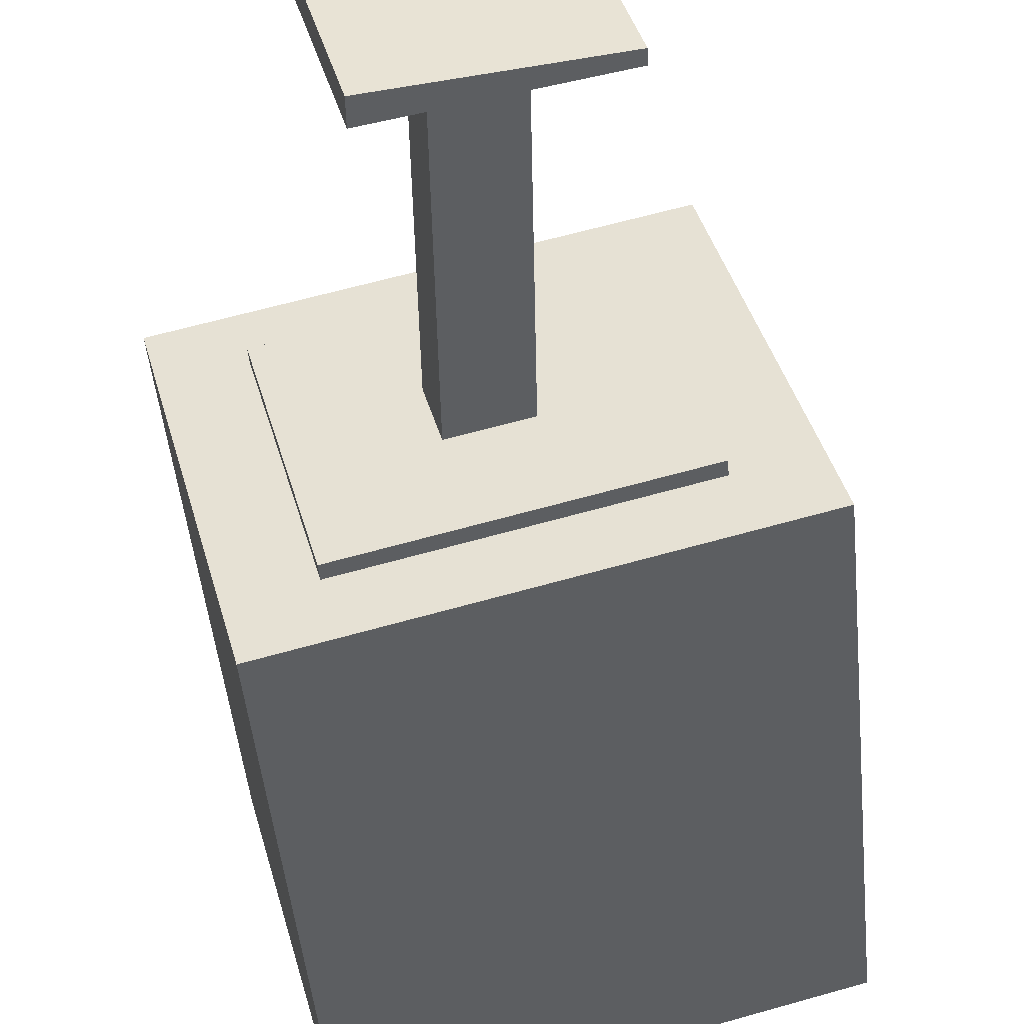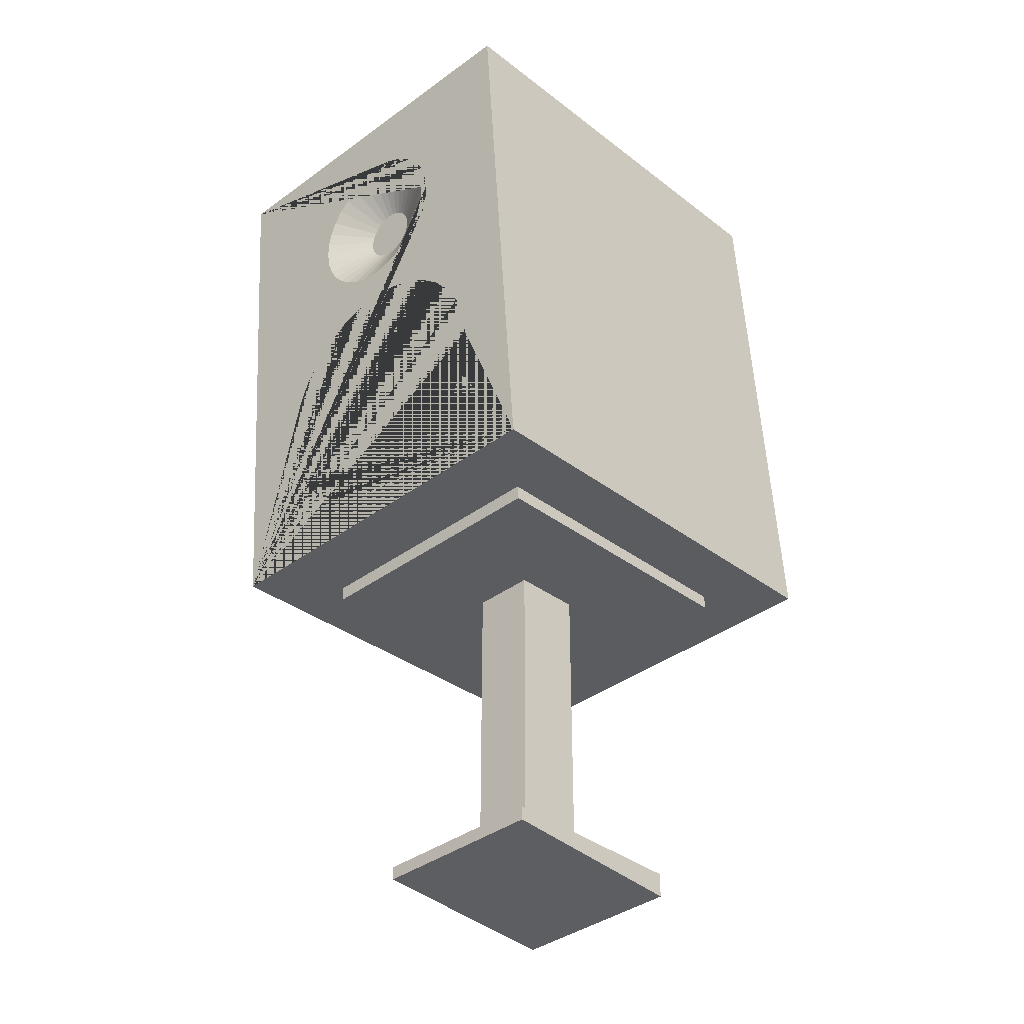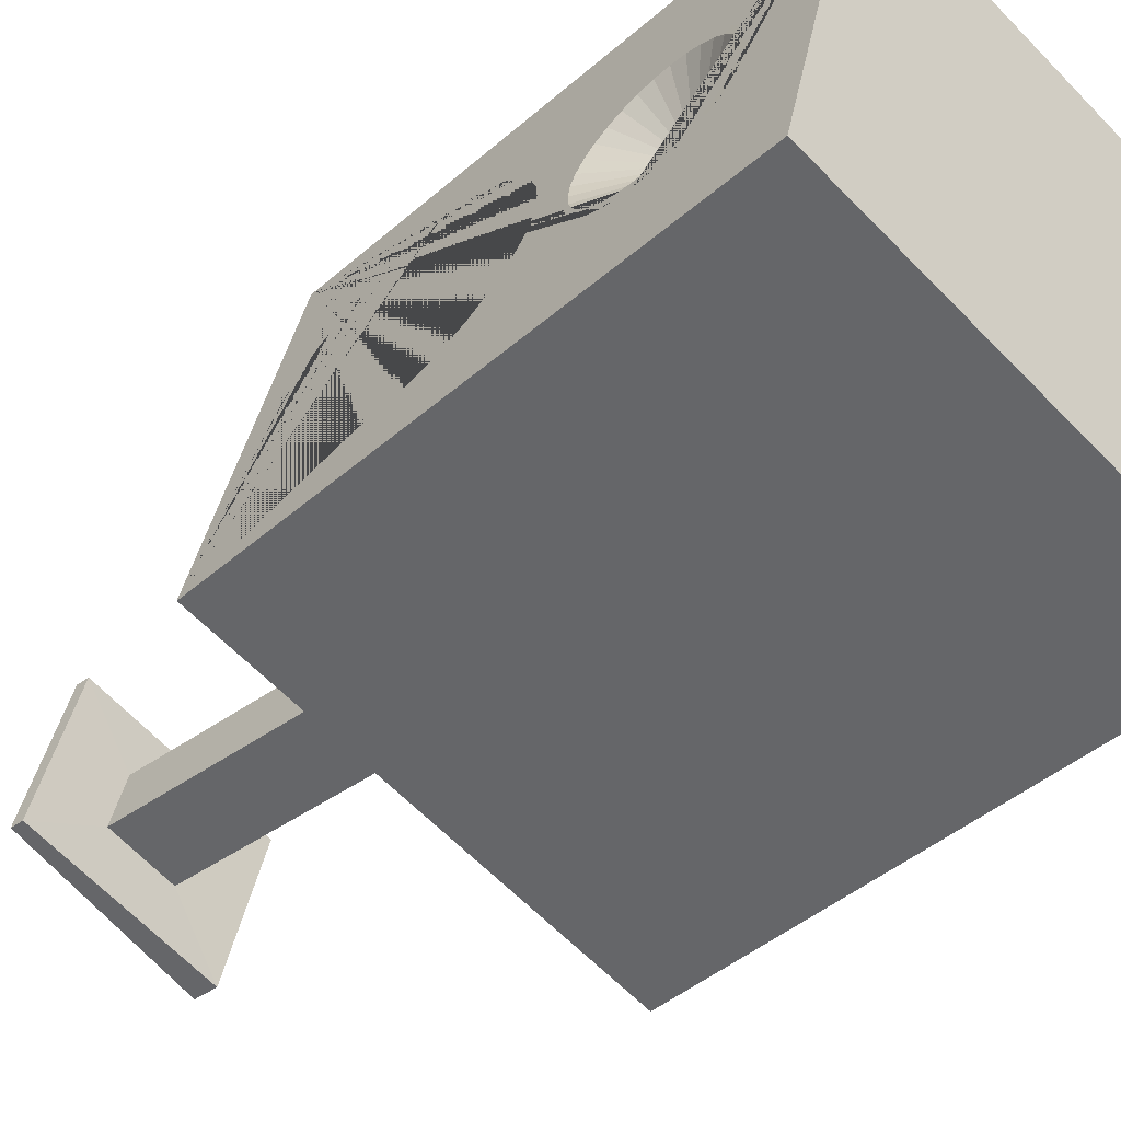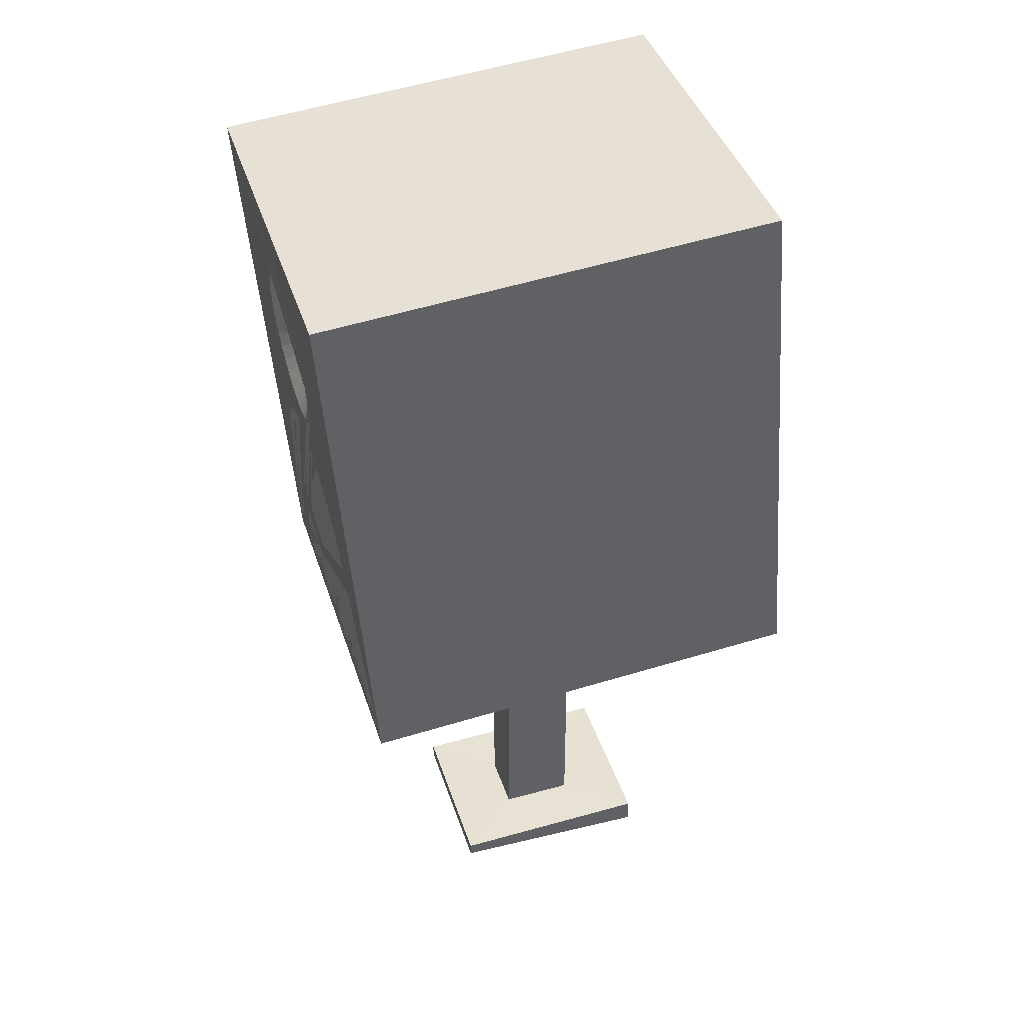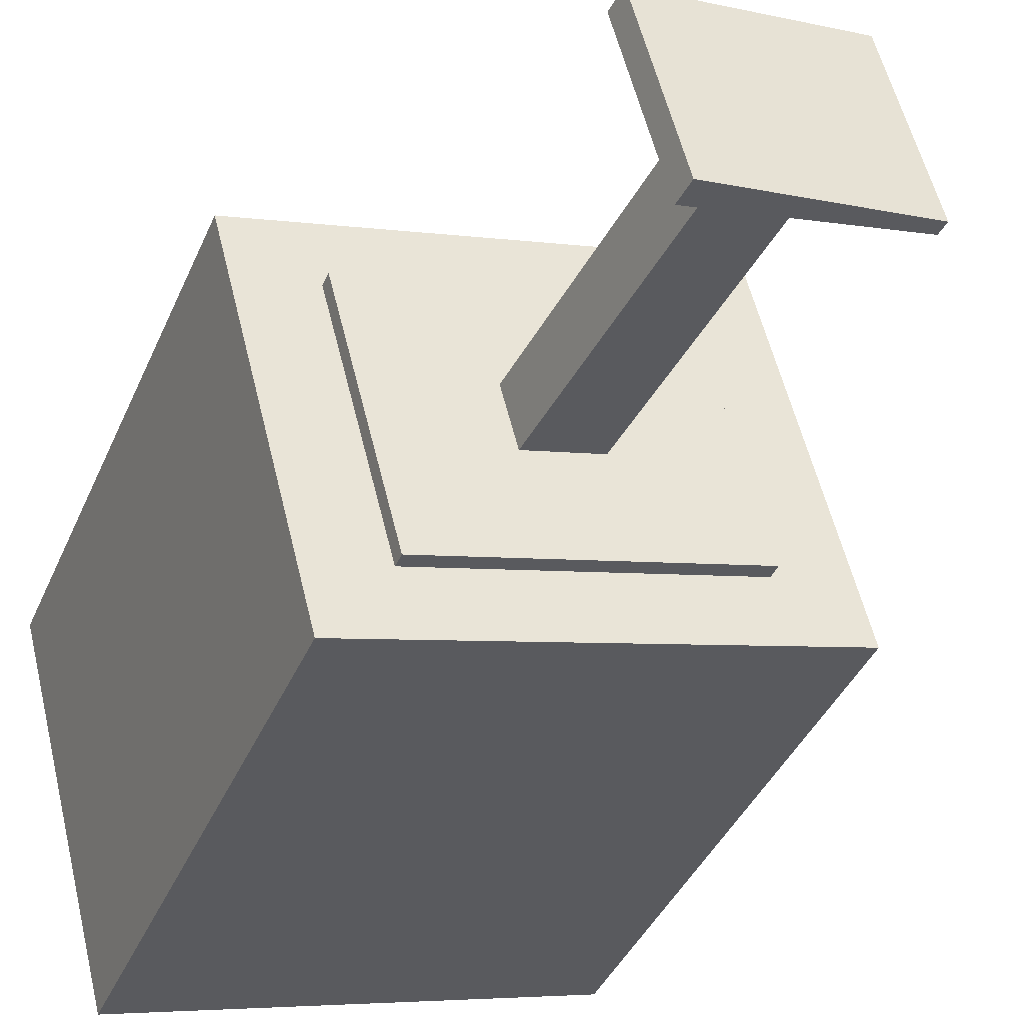
<metadata>
{"format":"obj","ext":"obj","renderer":"f3d","projection":"perspective","resolution":1024,"background":"white","views":[{"elev":-48.5,"azim":1.2,"up":"+Z"},{"elev":-38.4,"azim":117.8,"up":"+Y"},{"elev":-41.8,"azim":131.3,"up":"+Z"},{"elev":40.5,"azim":148.0,"up":"+Y"},{"elev":-40.7,"azim":-26.1,"up":"+Z"}]}
</metadata>
<code>
v -3.136 2.238 -0.1438
v -3.137 2.232 -0.1434
v -3.137 2.227 -0.142
v -3.139 2.222 -0.1395
v -3.14 2.218 -0.1362
v -3.141 2.214 -0.1321
v -3.143 2.212 -0.1274
v -3.144 2.21 -0.1222
v -3.146 2.21 -0.1168
v -3.147 2.21 -0.1115
v -3.148 2.212 -0.1063
v -3.149 2.214 -0.1014
v -3.15 2.218 -0.09718
v -3.151 2.222 -0.09366
v -3.151 2.227 -0.09101
v -3.151 2.232 -0.08933
v -3.151 2.238 -0.08869
v -3.15 2.244 -0.08911
v -3.149 2.249 -0.09057
v -3.148 2.254 -0.09301
v -3.147 2.258 -0.09635
v -3.146 2.262 -0.1005
v -3.144 2.264 -0.1052
v -3.143 2.266 -0.1103
v -3.141 2.266 -0.1157
v -3.14 2.266 -0.1211
v -3.139 2.264 -0.1263
v -3.138 2.262 -0.1311
v -3.137 2.258 -0.1353
v -3.136 2.254 -0.1389
v -3.136 2.249 -0.1415
v -3.136 2.244 -0.1432
v -3.168 1.994 -0.2062
v -3.17 1.978 -0.2051
v -3.172 1.963 -0.2009
v -3.175 1.949 -0.194
v -3.179 1.937 -0.1846
v -3.183 1.927 -0.1731
v -3.187 1.92 -0.1598
v -3.191 1.915 -0.1453
v -3.195 1.914 -0.1301
v -3.199 1.915 -0.1149
v -3.203 1.92 -0.1003
v -3.206 1.927 -0.08667
v -3.208 1.937 -0.07469
v -3.21 1.949 -0.06477
v -3.211 1.963 -0.0573
v -3.211 1.978 -0.05257
v -3.21 1.994 -0.05075
v -3.208 2.009 -0.05193
v -3.206 2.025 -0.05604
v -3.203 2.038 -0.06294
v -3.199 2.051 -0.07236
v -3.196 2.061 -0.08393
v -3.191 2.068 -0.09722
v -3.187 2.072 -0.1117
v -3.183 2.074 -0.1268
v -3.179 2.072 -0.142
v -3.175 2.068 -0.1567
v -3.172 2.061 -0.1703
v -3.17 2.051 -0.1823
v -3.168 2.038 -0.1922
v -3.167 2.025 -0.1997
v -3.167 2.009 -0.2044
v -3.561 1.857 -0.08622
v -3.607 2.423 -0.03256
v -3.492 1.857 -0.3423
v -3.506 2.423 -0.4122
v -3.258 1.832 -0.005023
v -3.158 2.386 0.08779
v -3.189 1.832 -0.2611
v -3.057 2.386 -0.2918
v -3.102 1.99 -0.2437
v -3.101 2.016 -0.2407
v -3.105 1.963 -0.2418
v -3.101 2.041 -0.2329
v -3.109 1.938 -0.235
v -3.102 2.064 -0.2204
v -3.114 1.915 -0.2235
v -3.119 1.895 -0.2078
v -3.105 2.084 -0.2039
v -3.109 2.1 -0.184
v -3.126 1.879 -0.1886
v -3.114 2.113 -0.1614
v -3.133 1.866 -0.1665
v -3.14 1.859 -0.1424
v -3.12 2.12 -0.137
v -3.173 1.938 0.003978
v -3.171 1.915 -0.008446
v -3.159 1.866 -0.06749
v -3.154 2.084 -0.02107
v -3.16 2.064 -0.005399
v -3.164 1.879 -0.04488
v -3.168 1.895 -0.02494
v -3.165 2.041 0.006076
v -3.147 1.856 -0.1172
v -3.153 1.859 -0.0919
v -3.171 1.99 0.01487
v -3.173 1.963 0.01185
v -3.169 2.016 0.01292
v -3.147 2.1 -0.04032
v -3.126 2.123 -0.1117
v -3.133 2.12 -0.08652
v -3.14 2.113 -0.06242
v -3.096 2.236 -0.1924
v -3.095 2.253 -0.1904
v -3.097 2.219 -0.1911
v -3.095 2.269 -0.1854
v -3.1 2.203 -0.1867
v -3.096 2.283 -0.1774
v -3.103 2.188 -0.1794
v -3.097 2.296 -0.1668
v -3.107 2.175 -0.1693
v -3.1 2.307 -0.154
v -3.111 2.165 -0.157
v -3.103 2.315 -0.1395
v -3.115 2.157 -0.1428
v -3.107 2.32 -0.1238
v -3.12 2.152 -0.1273
v -3.141 2.219 -0.02832
v -3.14 2.188 -0.04134
v -3.136 2.269 -0.03202
v -3.138 2.253 -0.02763
v -3.111 2.322 -0.1076
v -3.116 2.32 -0.09146
v -3.133 2.283 -0.03939
v -3.136 2.165 -0.06473
v -3.14 2.236 -0.02638
v -3.138 2.175 -0.05193
v -3.132 2.157 -0.07924
v -3.12 2.315 -0.07599
v -3.124 2.15 -0.1111
v -3.129 2.152 -0.09491
v -3.141 2.203 -0.03337
v -3.125 2.307 -0.0618
v -3.129 2.296 -0.04944
v -3.141 1.99 -0.1399
v -3.142 1.986 -0.1396
v -3.143 1.981 -0.1384
v -3.143 1.977 -0.1364
v -3.145 1.974 -0.1336
v -3.146 1.971 -0.1303
v -3.147 1.969 -0.1264
v -3.148 1.968 -0.1222
v -3.149 1.967 -0.1178
v -3.15 1.968 -0.1134
v -3.151 1.969 -0.1092
v -3.152 1.971 -0.1052
v -3.153 1.974 -0.1017
v -3.154 1.977 -0.09887
v -3.154 1.981 -0.0967
v -3.154 1.986 -0.09533
v -3.154 1.99 -0.0948
v -3.153 1.995 -0.09514
v -3.152 1.999 -0.09634
v -3.152 2.003 -0.09834
v -3.151 2.007 -0.1011
v -3.149 2.01 -0.1044
v -3.148 2.012 -0.1083
v -3.147 2.013 -0.1125
v -3.146 2.014 -0.1169
v -3.145 2.013 -0.1213
v -3.144 2.012 -0.1255
v -3.143 2.01 -0.1295
v -3.142 2.007 -0.133
v -3.142 2.003 -0.1358
v -3.141 1.999 -0.138
v -3.141 1.995 -0.1394
v -3.109 1.967 -0.2262
v -3.112 1.945 -0.2202
v -3.116 1.924 -0.2101
v -3.121 1.907 -0.1964
v -3.127 1.892 -0.1795
v -3.133 1.881 -0.1601
v -3.14 1.875 -0.1389
v -3.146 1.872 -0.1168
v -3.151 1.875 -0.09466
v -3.157 1.881 -0.07323
v -3.161 1.892 -0.05338
v -3.164 1.907 -0.03589
v -3.167 1.924 -0.02141
v -3.168 1.945 -0.0105
v -3.168 1.967 -0.00359
v -3.167 1.99 -0.00094
v -3.165 2.012 -0.002651
v -3.161 2.034 -0.008658
v -3.157 2.055 -0.01873
v -3.152 2.072 -0.03248
v -3.146 2.087 -0.04938
v -3.14 2.098 -0.06878
v -3.134 2.104 -0.08994
v -3.128 2.107 -0.112
v -3.122 2.104 -0.1342
v -3.117 2.098 -0.1557
v -3.112 2.087 -0.1755
v -3.109 2.072 -0.193
v -3.106 2.055 -0.2075
v -3.105 2.034 -0.2184
v -3.105 2.012 -0.2253
v -3.106 1.99 -0.2279
v -3.104 1.99 -0.2415
v -3.106 1.964 -0.2396
v -3.11 1.94 -0.2329
v -3.115 1.917 -0.2216
v -3.121 1.897 -0.2063
v -3.127 1.881 -0.1874
v -3.134 1.869 -0.1657
v -3.141 1.861 -0.1421
v -3.148 1.859 -0.1174
v -3.154 1.861 -0.09262
v -3.16 1.869 -0.06869
v -3.165 1.881 -0.04652
v -3.169 1.897 -0.02697
v -3.172 1.917 -0.0108
v -3.173 1.94 0.001379
v -3.173 1.964 0.009098
v -3.172 1.99 0.01206
v -3.169 2.015 0.01015
v -3.165 2.04 0.003437
v -3.16 2.062 -0.007814
v -3.155 2.082 -0.02317
v -3.148 2.098 -0.04205
v -3.141 2.11 -0.06372
v -3.134 2.118 -0.08735
v -3.128 2.12 -0.112
v -3.121 2.118 -0.1368
v -3.115 2.11 -0.1608
v -3.11 2.098 -0.1829
v -3.107 2.082 -0.2025
v -3.104 2.062 -0.2186
v -3.102 2.04 -0.2308
v -3.102 2.015 -0.2385
v -3.109 1.966 -0.2288
v -3.113 1.944 -0.2227
v -3.117 1.923 -0.2124
v -3.122 1.905 -0.1984
v -3.128 1.89 -0.1811
v -3.134 1.879 -0.1613
v -3.141 1.872 -0.1397
v -3.147 1.87 -0.1172
v -3.153 1.872 -0.09453
v -3.158 1.879 -0.07266
v -3.163 1.89 -0.05241
v -3.166 1.905 -0.03455
v -3.169 1.923 -0.01977
v -3.17 1.944 -0.008642
v -3.17 1.966 -0.001589
v -3.169 1.99 0.001116
v -3.166 2.013 -0.00063
v -3.163 2.035 -0.006761
v -3.158 2.056 -0.01704
v -3.153 2.074 -0.03107
v -3.147 2.089 -0.04832
v -3.141 2.1 -0.06812
v -3.135 2.107 -0.08971
v -3.129 2.109 -0.1123
v -3.123 2.107 -0.1349
v -3.117 2.1 -0.1568
v -3.113 2.089 -0.177
v -3.109 2.074 -0.1949
v -3.107 2.056 -0.2097
v -3.106 2.035 -0.2208
v -3.105 2.013 -0.2279
v -3.107 1.99 -0.2306
v -3.099 2.221 -0.1833
v -3.101 2.206 -0.1794
v -3.104 2.193 -0.1727
v -3.108 2.181 -0.1636
v -3.112 2.171 -0.1524
v -3.116 2.164 -0.1396
v -3.12 2.16 -0.1256
v -3.124 2.158 -0.111
v -3.127 2.16 -0.09629
v -3.131 2.164 -0.08211
v -3.134 2.171 -0.06898
v -3.136 2.181 -0.0574
v -3.138 2.193 -0.04782
v -3.139 2.206 -0.04061
v -3.139 2.221 -0.03604
v -3.138 2.236 -0.03428
v -3.136 2.251 -0.03542
v -3.134 2.266 -0.03939
v -3.131 2.279 -0.04605
v -3.128 2.291 -0.05515
v -3.124 2.3 -0.06633
v -3.12 2.307 -0.07917
v -3.116 2.312 -0.09316
v -3.112 2.313 -0.1078
v -3.108 2.312 -0.1225
v -3.105 2.307 -0.1366
v -3.102 2.3 -0.1498
v -3.099 2.291 -0.1614
v -3.098 2.279 -0.1709
v -3.097 2.266 -0.1781
v -3.097 2.251 -0.1827
v -3.098 2.236 -0.1845
v -3.549 1.863 -0.4237
v -3.65 1.863 -0.04405
v -3.099 1.826 -0.3033
v -3.201 1.826 0.07629
v -3.404 1.833 -0.2142
v -3.42 1.833 -0.1531
v -3.332 1.827 -0.1949
v -3.348 1.827 -0.1338
v -3.493 1.843 -0.3427
v -3.562 1.843 -0.08653
v -3.19 1.818 -0.2615
v -3.259 1.818 -0.005326
v -3.404 1.496 -0.2142
v -3.42 1.496 -0.1531
v -3.332 1.492 -0.1949
v -3.348 1.492 -0.1338
v -3.404 1.496 -0.2142
v -3.42 1.496 -0.1531
v -3.332 1.492 -0.1949
v -3.348 1.492 -0.1338
v -3.454 1.499 -0.2866
v -3.5 1.499 -0.1156
v -3.252 1.489 -0.2324
v -3.298 1.489 -0.06134
v -3.454 1.473 -0.2866
v -3.5 1.473 -0.1156
v -3.252 1.475 -0.2324
v -3.298 1.475 -0.06134
f 201 202 75 73
f 202 203 77 75
f 203 204 79 77
f 204 205 80 79
f 205 206 83 80
f 206 207 85 83
f 207 208 86 85
f 208 209 96 86
f 209 210 97 96
f 210 211 90 97
f 211 212 93 90
f 212 213 94 93
f 213 214 89 94
f 214 215 88 89
f 215 216 99 88
f 216 217 98 99
f 217 218 100 98
f 218 219 95 100
f 219 220 92 95
f 220 221 91 92
f 221 222 101 91
f 222 223 104 101
f 223 224 103 104
f 224 225 102 103
f 225 226 87 102
f 226 227 84 87
f 227 228 82 84
f 228 229 81 82
f 229 230 78 81
f 230 231 76 78
f 231 232 74 76
f 232 201 73 74
f 63 62 166 167
f 298 66 68 297
f 297 68 72 299
f 299 73 75 77 79 80 83 85 86 96 97 90 93 94 89 88 99 98 300
f 300 70 66 298
f 71 69 308 307
f 72 68 66 70
f 300 98 100 95 92 91 101 104 103 102 87 84 82 81 78 76 74 73 299 72 105 107 109 111 113 115 117 119 132 133 130 127 129 121 134 120 128 70
f 70 128 123 122 126 136 135 131 125 124 118 116 114 112 110 108 106 105 72
f 43 42 146 147
f 50 49 153 154
f 57 56 160 161
f 37 36 140 141
f 64 63 167 168
f 44 43 147 148
f 51 50 154 155
f 58 57 161 162
f 38 37 141 142
f 33 64 168 137
f 45 44 148 149
f 52 51 155 156
f 59 58 162 163
f 39 38 142 143
f 46 45 149 150
f 53 52 156 157
f 60 59 163 164
f 40 39 143 144
f 47 46 150 151
f 54 53 157 158
f 34 33 137 138
f 61 60 164 165
f 41 40 144 145
f 48 47 151 152
f 55 54 158 159
f 35 34 138 139
f 62 61 165 166
f 42 41 145 146
f 49 48 152 153
f 56 55 159 160
f 36 35 139 140
f 64 33 200 199
f 63 64 199 198
f 62 63 198 197
f 61 62 197 196
f 60 61 196 195
f 59 60 195 194
f 58 59 194 193
f 57 58 193 192
f 56 57 192 191
f 55 56 191 190
f 54 55 190 189
f 53 54 189 188
f 52 53 188 187
f 51 52 187 186
f 50 51 186 185
f 49 50 185 184
f 48 49 184 183
f 47 48 183 182
f 46 47 182 181
f 45 46 181 180
f 44 45 180 179
f 43 44 179 178
f 42 43 178 177
f 41 42 177 176
f 40 41 176 175
f 39 40 175 174
f 38 39 174 173
f 37 38 173 172
f 36 37 172 171
f 35 36 171 170
f 34 35 170 169
f 33 34 169 200
f 200 169 233 264
f 169 170 234 233
f 170 171 235 234
f 171 172 236 235
f 172 173 237 236
f 173 174 238 237
f 174 175 239 238
f 175 176 240 239
f 176 177 241 240
f 177 178 242 241
f 178 179 243 242
f 179 180 244 243
f 180 181 245 244
f 181 182 246 245
f 182 183 247 246
f 183 184 248 247
f 184 185 249 248
f 185 186 250 249
f 186 187 251 250
f 187 188 252 251
f 188 189 253 252
f 189 190 254 253
f 190 191 255 254
f 191 192 256 255
f 192 193 257 256
f 193 194 258 257
f 194 195 259 258
f 195 196 260 259
f 196 197 261 260
f 197 198 262 261
f 198 199 263 262
f 199 200 264 263
f 32 1 296 295
f 31 32 295 294
f 30 31 294 293
f 29 30 293 292
f 28 29 292 291
f 27 28 291 290
f 26 27 290 289
f 25 26 289 288
f 24 25 288 287
f 23 24 287 286
f 22 23 286 285
f 21 22 285 284
f 20 21 284 283
f 19 20 283 282
f 18 19 282 281
f 17 18 281 280
f 16 17 280 279
f 15 16 279 278
f 14 15 278 277
f 13 14 277 276
f 12 13 276 275
f 11 12 275 274
f 10 11 274 273
f 9 10 273 272
f 8 9 272 271
f 7 8 271 270
f 6 7 270 269
f 5 6 269 268
f 4 5 268 267
f 3 4 267 266
f 2 3 266 265
f 1 2 265 296
f 67 65 298 297
f 71 67 297 299
f 69 71 299 300
f 65 69 300 298
f 65 67 305 306
f 69 65 306 308
f 67 71 307 305
f 301 302 306 305
f 303 301 305 307
f 304 303 307 308
f 302 304 308 306
f 312 310 314 316
f 309 311 315 313
f 311 312 316 315
f 310 309 313 314
f 321 323 324 322
f 296 265 107 105
f 265 266 109 107
f 266 267 111 109
f 267 268 113 111
f 268 269 115 113
f 269 270 117 115
f 270 271 119 117
f 271 272 132 119
f 272 273 133 132
f 273 274 130 133
f 274 275 127 130
f 275 276 129 127
f 276 277 121 129
f 277 278 134 121
f 278 279 120 134
f 279 280 128 120
f 280 281 123 128
f 281 282 122 123
f 282 283 126 122
f 283 284 136 126
f 284 285 135 136
f 285 286 131 135
f 286 287 125 131
f 287 288 124 125
f 288 289 118 124
f 289 290 116 118
f 290 291 114 116
f 291 292 112 114
f 292 293 110 112
f 293 294 108 110
f 294 295 106 108
f 295 296 105 106
f 1 32 31 30 29 28 27 26 25 24 23 22 21 20 19 18 17 16 15 14 13 12 11 10 9 8 7 6 5 4 3 2
f 137 168 167 166 165 164 163 162 161 160 159 158 157 156 155 154 153 152 151 150 149 148 147 146 145 144 143 142 141 140 139 138
f 263 264 201 232
f 262 263 232 231
f 261 262 231 230
f 260 261 230 229
f 259 260 229 228
f 258 259 228 227
f 257 258 227 226
f 256 257 226 225
f 255 256 225 224
f 254 255 224 223
f 253 254 223 222
f 252 253 222 221
f 251 252 221 220
f 250 251 220 219
f 249 250 219 218
f 248 249 218 217
f 247 248 217 216
f 246 247 216 215
f 245 246 215 214
f 244 245 214 213
f 243 244 213 212
f 242 243 212 211
f 241 242 211 210
f 240 241 210 209
f 239 240 209 208
f 238 239 208 207
f 237 238 207 206
f 236 237 206 205
f 235 236 205 204
f 234 235 204 203
f 233 234 203 202
f 264 233 202 201
f 302 301 309 310
f 304 302 310 312
f 301 303 311 309
f 303 304 312 311
f 315 316 320 319
f 320 318 322 324
f 314 313 317 318
f 316 314 318 320
f 313 315 319 317
f 317 319 323 321
f 319 320 324 323
f 318 317 321 322

</code>
